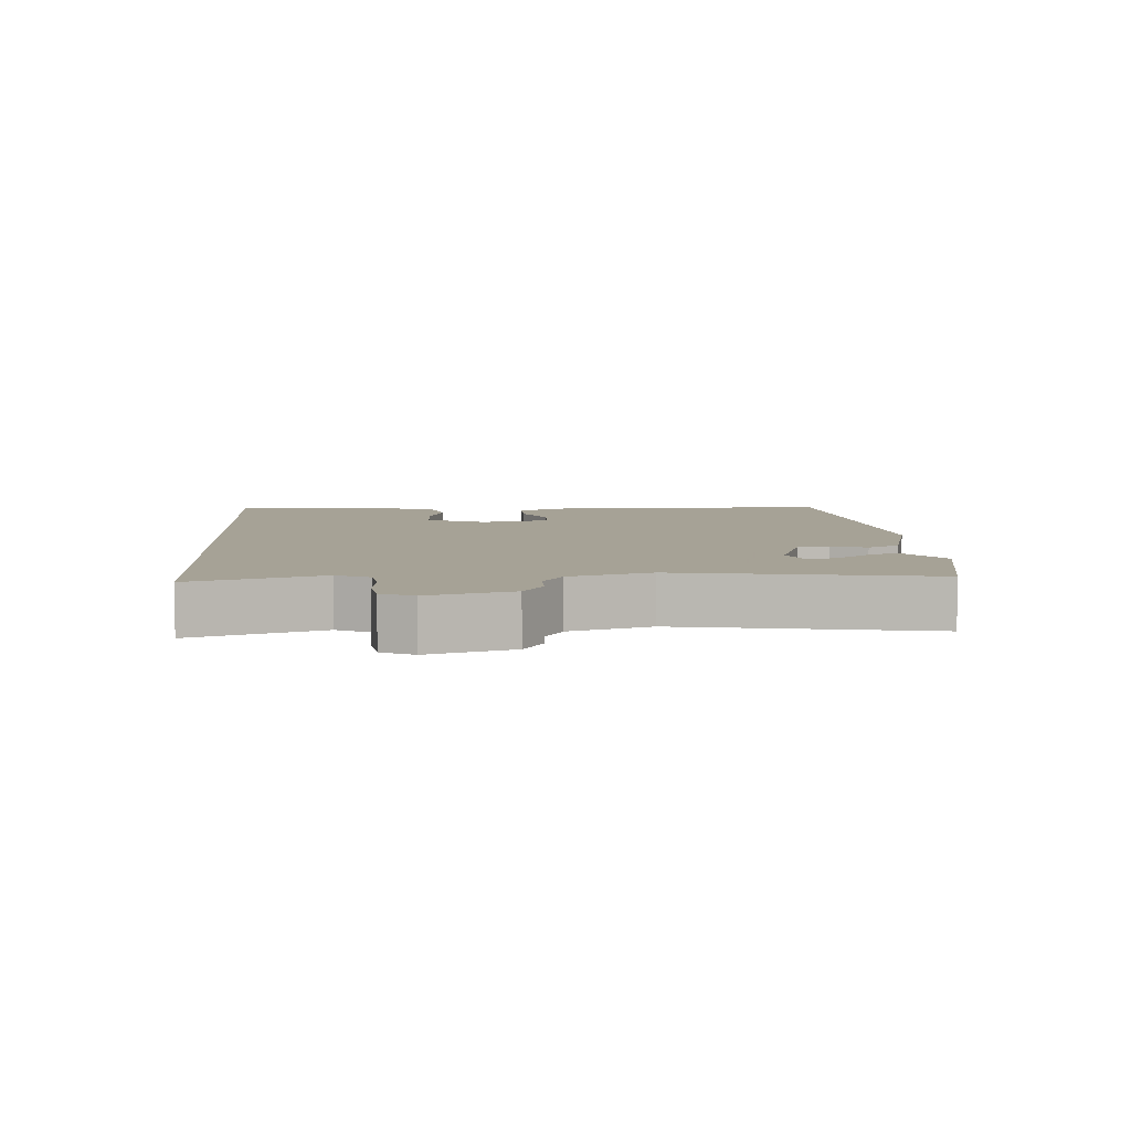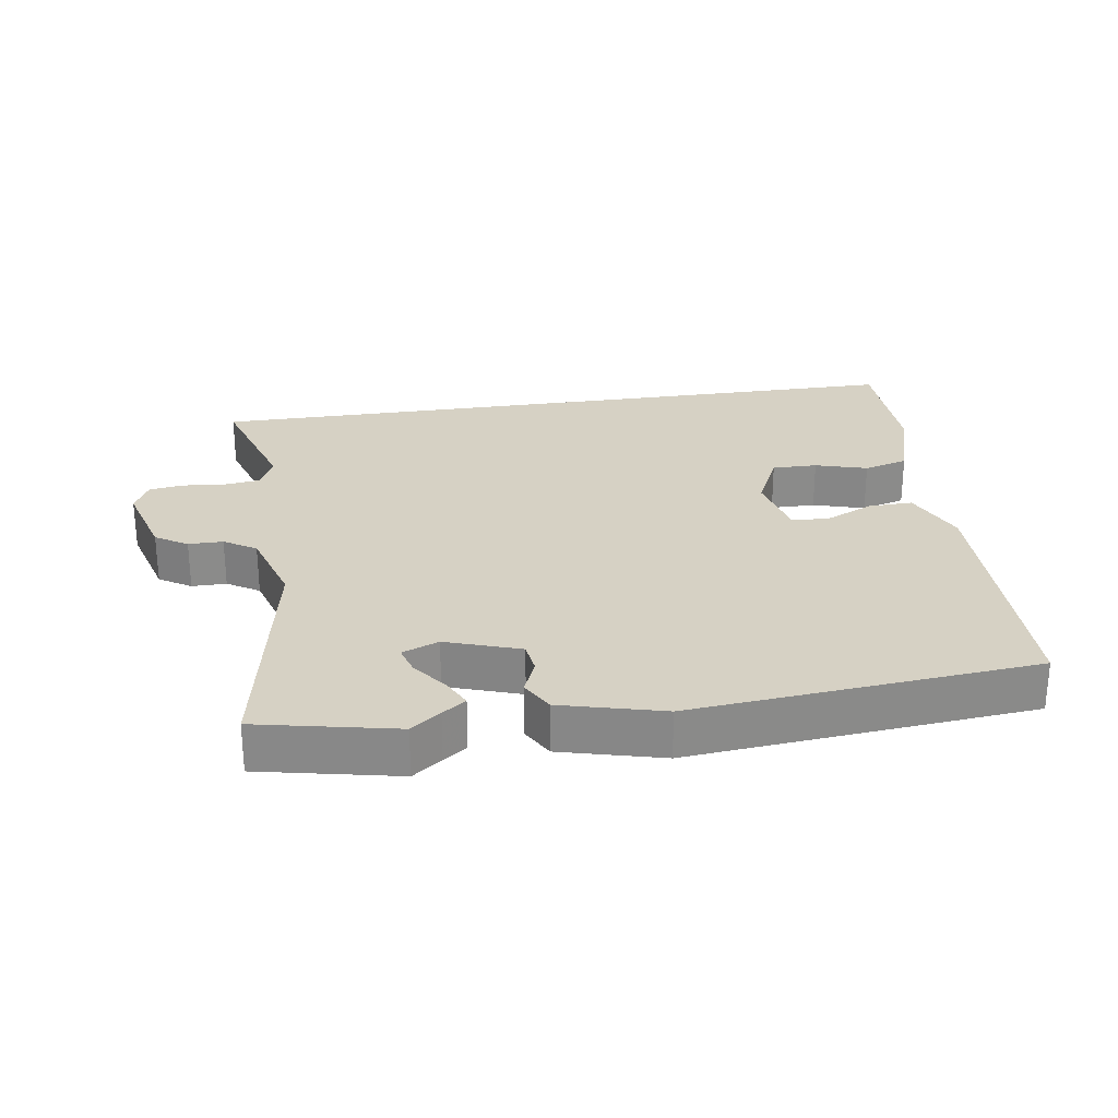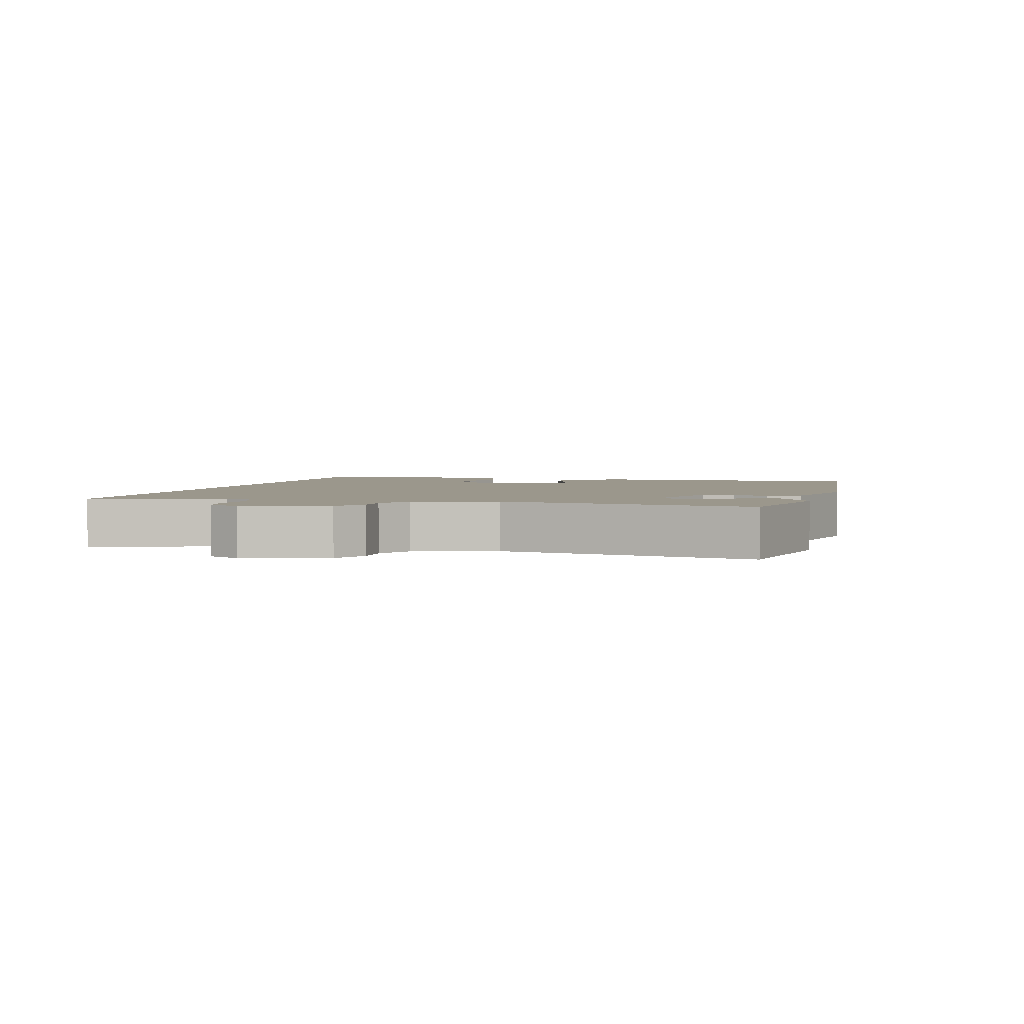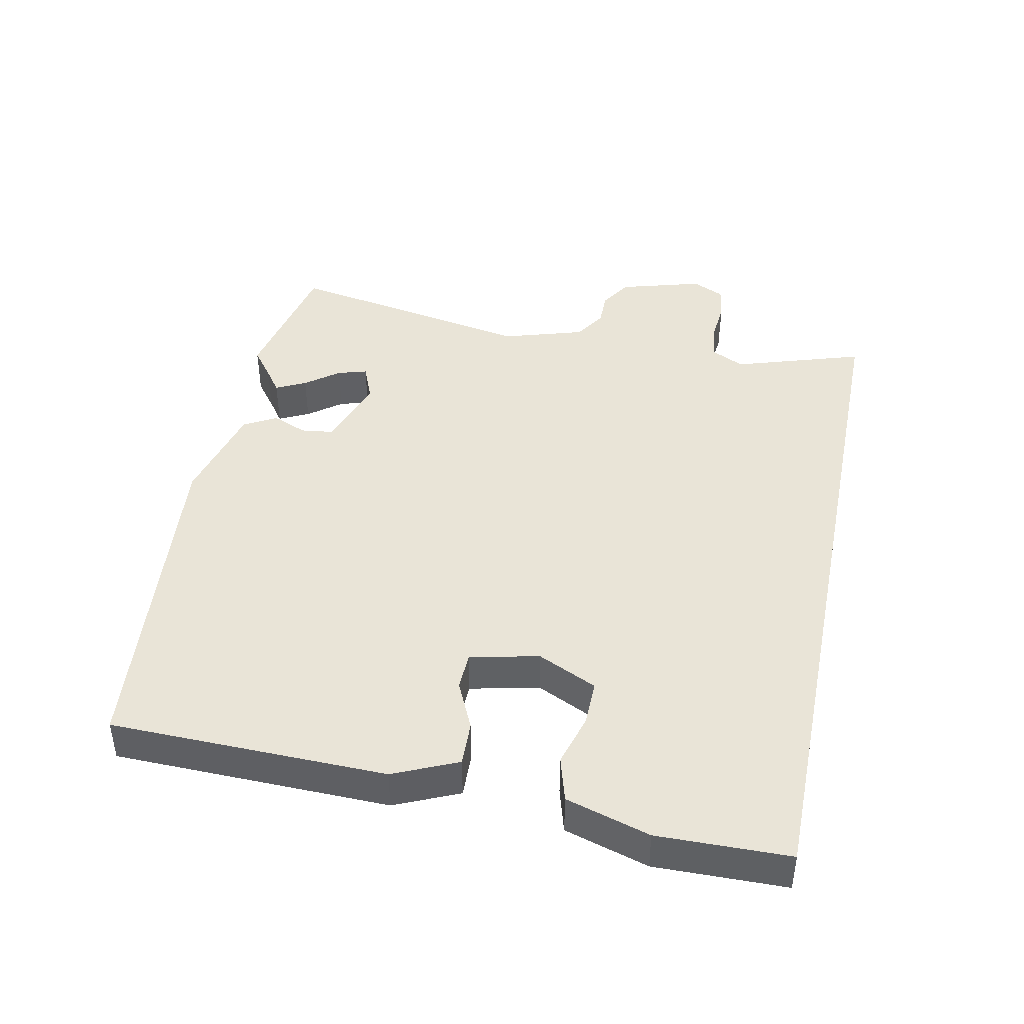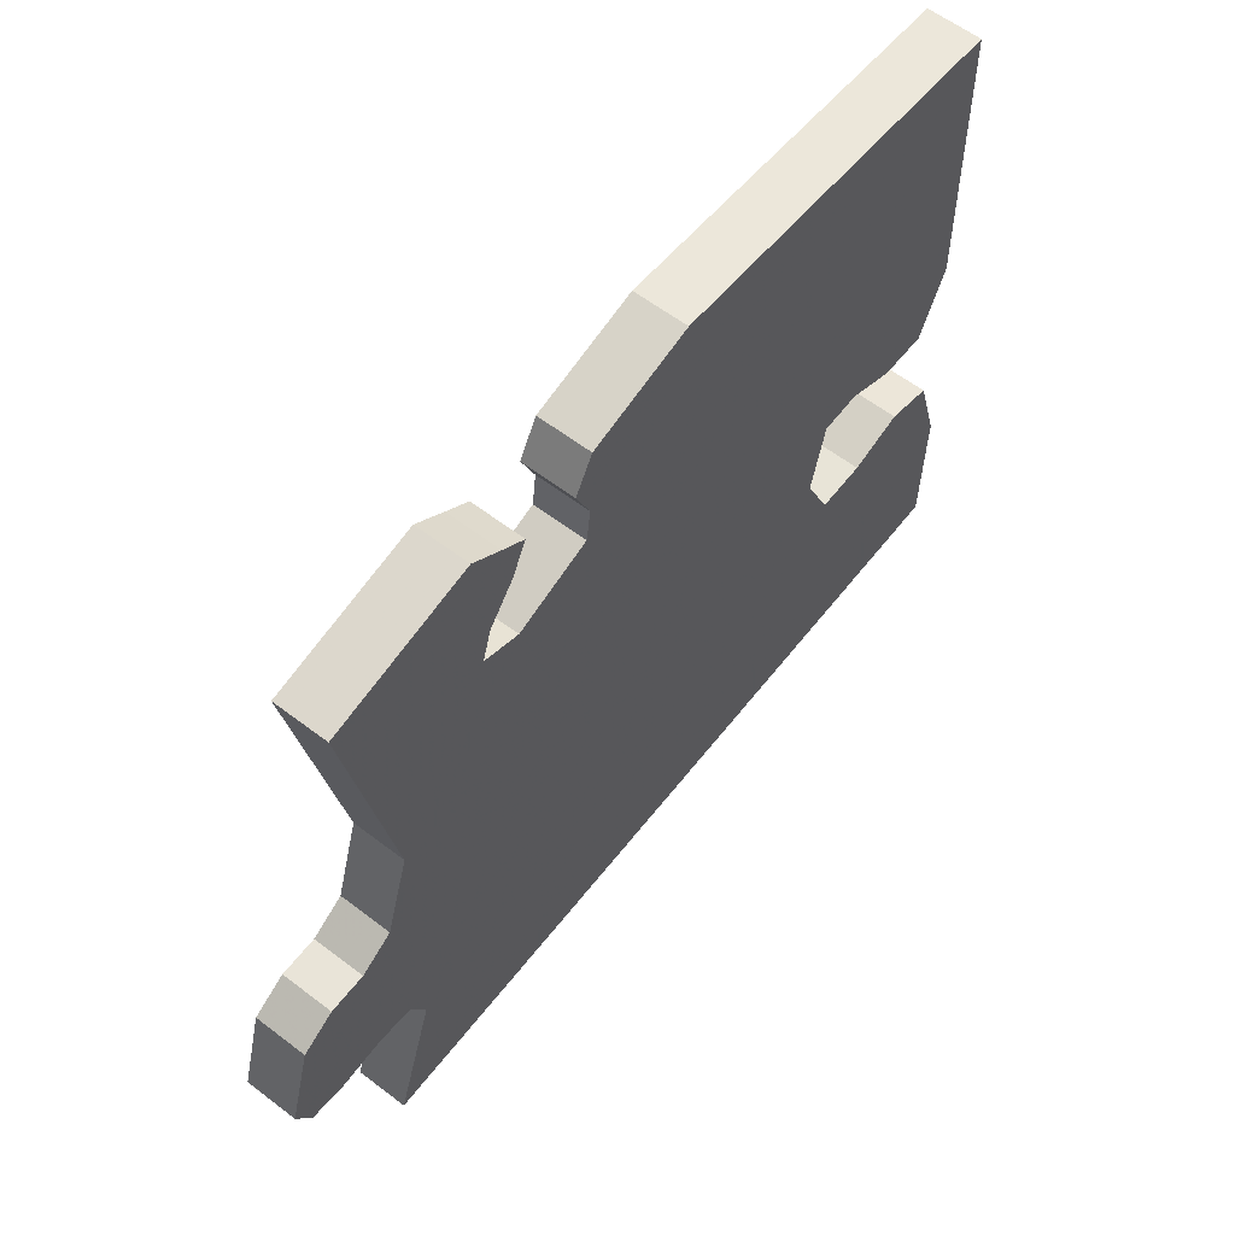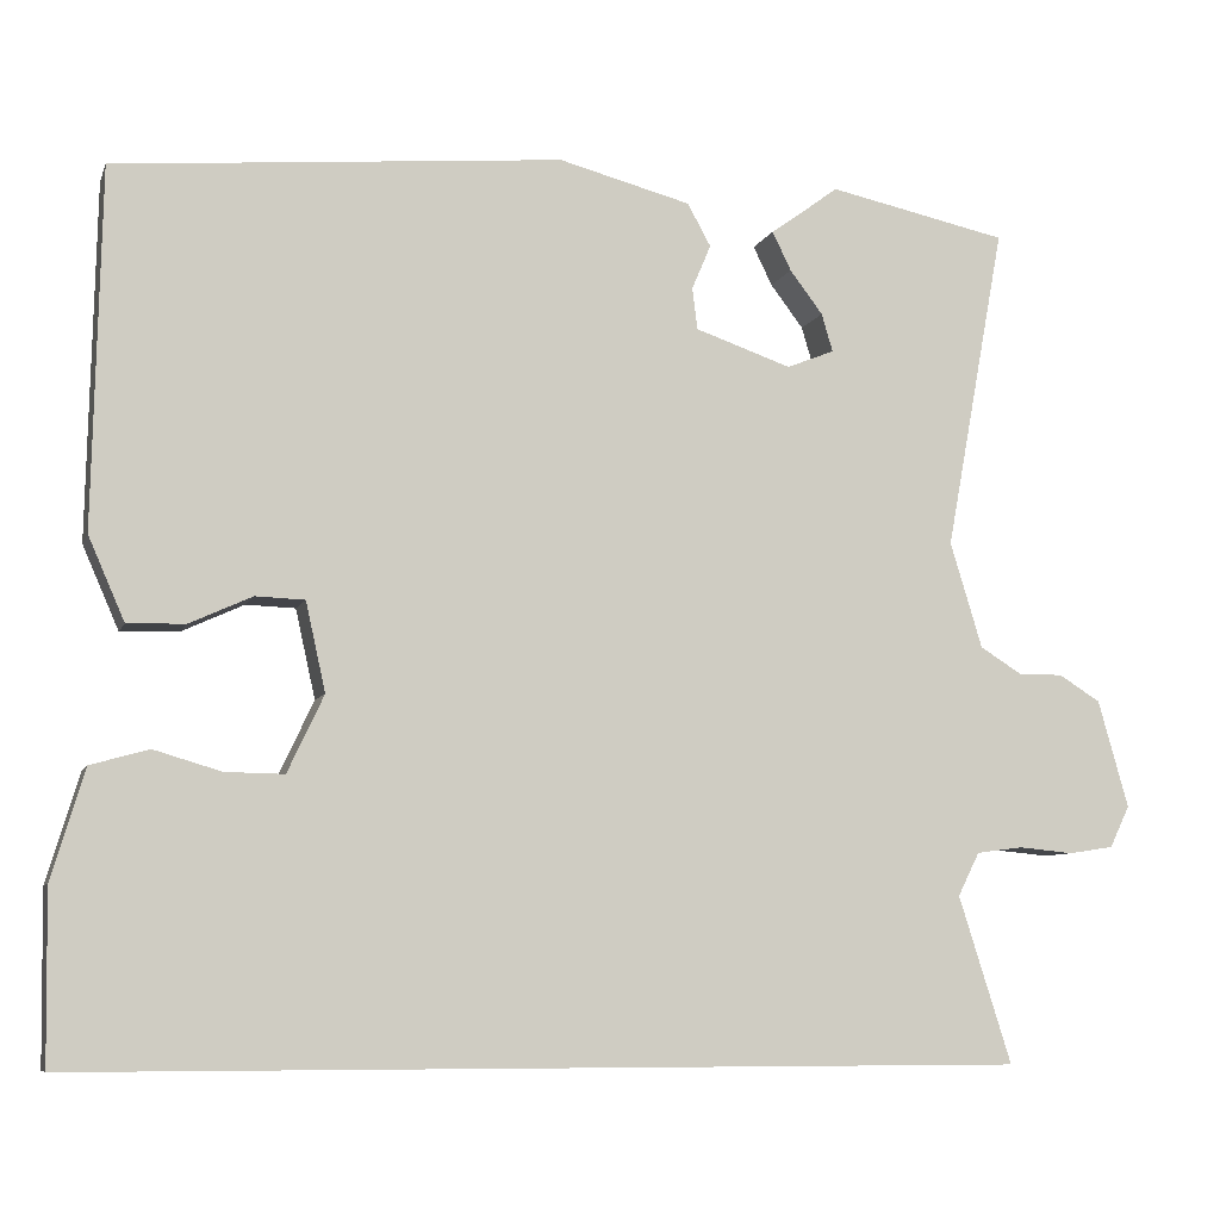
<metadata>
{"format":"obj","ext":"obj","renderer":"f3d","projection":"perspective","resolution":1024,"background":"white","views":[{"elev":6.3,"azim":-93.9,"up":"+Y"},{"elev":26.7,"azim":-8.7,"up":"+Y"},{"elev":2.8,"azim":-75.3,"up":"+Y"},{"elev":43.3,"azim":101.4,"up":"+Y"},{"elev":60.3,"azim":-52.1,"up":"+Z"},{"elev":-7.8,"azim":164.5,"up":"+Z"}]}
</metadata>
<code>
v 0.508 0.07 -0.5
v -0.586 0.07 -0.5
v -0.525 0.07 -0.307
v -0.55 0.07 -0.257
v -0.604 0.07 -0.25
v -0.667 0.07 -0.256
v -0.719 0.07 -0.248
v -0.742 0.07 -0.2
v -0.707 0.07 -0.076
v -0.659 0.07 -0.046
v -0.607 0.07 -0.046
v -0.559 0.07 -0.016
v -0.522 0.07 0.106
v -0.591 0.07 0.481
v -0.383 0.07 0.525
v -0.339 0.07 0.492
v -0.304 0.07 0.467
v -0.326 0.07 0.422
v -0.364 0.07 0.372
v -0.377 0.07 0.328
v -0.322 0.07 0.306
v -0.211 0.07 0.344
v -0.205 0.07 0.392
v -0.227 0.07 0.444
v -0.2 0.07 0.493
v -0.047 0.07 0.533
v 0.47 0.07 0.486
v 0.479 0.07 0.073
v 0.437 0.07 -0.023
v 0.37 0.07 -0.021
v 0.298 0.07 0.012
v 0.241 0.07 0.01
v 0.218 0.07 -0.093
v 0.26 0.07 -0.182
v 0.328 0.07 -0.181
v 0.406 0.07 -0.158
v 0.473 0.07 -0.177
v 0.511 0.07 -0.303
v 0.508 0 -0.5
v -0.586 0 -0.5
v -0.525 0 -0.307
v -0.55 0 -0.257
v -0.604 0 -0.25
v -0.667 0 -0.256
v -0.719 0 -0.248
v -0.742 0 -0.2
v -0.707 0 -0.076
v -0.659 0 -0.046
v -0.607 0 -0.046
v -0.559 0 -0.016
v -0.522 0 0.106
v -0.591 0 0.481
v -0.383 0 0.525
v -0.339 0 0.492
v -0.304 0 0.467
v -0.326 0 0.422
v -0.364 0 0.372
v -0.377 0 0.328
v -0.322 0 0.306
v -0.211 0 0.344
v -0.205 0 0.392
v -0.227 0 0.444
v -0.2 0 0.493
v -0.047 0 0.533
v 0.47 0 0.486
v 0.479 0 0.073
v 0.437 0 -0.023
v 0.37 0 -0.021
v 0.298 0 0.012
v 0.241 0 0.01
v 0.218 0 -0.093
v 0.26 0 -0.182
v 0.328 0 -0.181
v 0.406 0 -0.158
v 0.473 0 -0.177
v 0.511 0 -0.303
f 38 1 2
f 37 38 2
f 36 37 2
f 35 36 2
f 34 35 2 3
f 33 34 3 4
f 32 33 4 5
f 29 30 31
f 28 29 31
f 27 28 31
f 26 27 31
f 25 26 31
f 24 25 31
f 23 24 31
f 22 23 31 32
f 5 6 7
f 32 5 7
f 22 32 7
f 21 22 7
f 16 17 18 19
f 16 19 20
f 15 16 20
f 14 15 20
f 13 14 20
f 12 13 20 21
f 9 10 11
f 8 9 11
f 7 8 11
f 7 11 12
f 7 12 21
f 40 39 76
f 40 76 75
f 40 75 74
f 40 74 73
f 41 40 73 72
f 42 41 72 71
f 43 42 71 70
f 69 68 67
f 69 67 66
f 69 66 65
f 69 65 64
f 69 64 63
f 69 63 62
f 69 62 61
f 70 69 61 60
f 45 44 43
f 45 43 70
f 45 70 60
f 45 60 59
f 57 56 55 54
f 58 57 54
f 58 54 53
f 58 53 52
f 58 52 51
f 59 58 51 50
f 49 48 47
f 49 47 46
f 49 46 45
f 50 49 45
f 59 50 45
f 1 39 40 2
f 2 40 41 3
f 3 41 42 4
f 4 42 43 5
f 5 43 44 6
f 6 44 45 7
f 7 45 46 8
f 8 46 47 9
f 9 47 48 10
f 10 48 49 11
f 11 49 50 12
f 12 50 51 13
f 13 51 52 14
f 14 52 53 15
f 15 53 54 16
f 16 54 55 17
f 17 55 56 18
f 18 56 57 19
f 19 57 58 20
f 20 58 59 21
f 21 59 60 22
f 22 60 61 23
f 23 61 62 24
f 24 62 63 25
f 25 63 64 26
f 26 64 65 27
f 27 65 66 28
f 28 66 67 29
f 29 67 68 30
f 30 68 69 31
f 31 69 70 32
f 32 70 71 33
f 33 71 72 34
f 34 72 73 35
f 35 73 74 36
f 36 74 75 37
f 37 75 76 38
f 38 76 39 1

</code>
